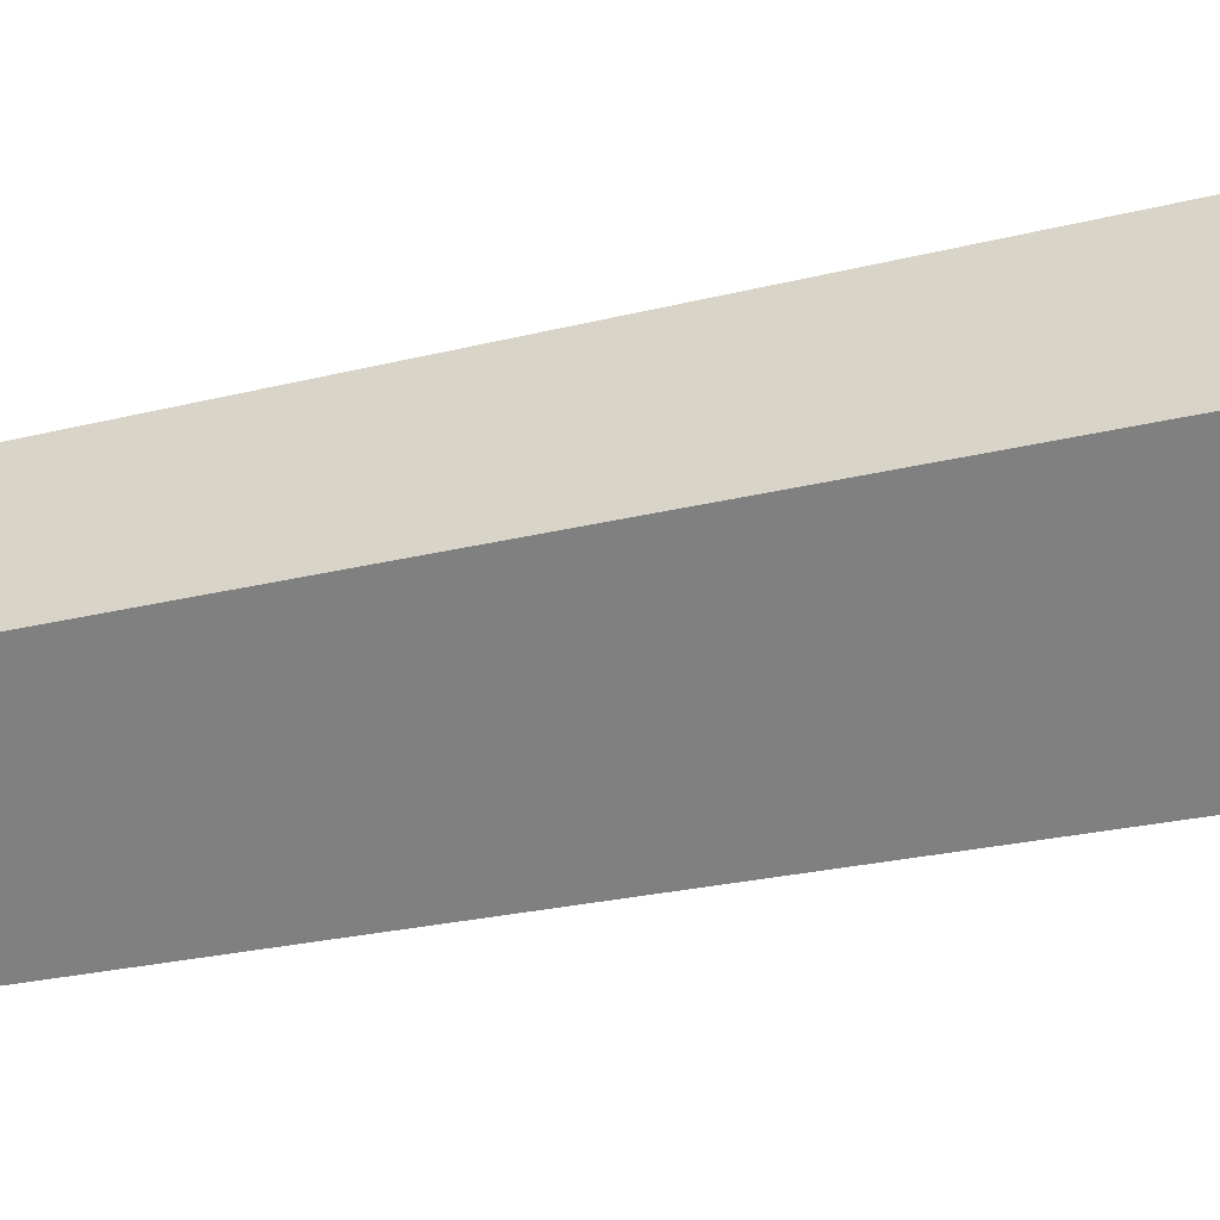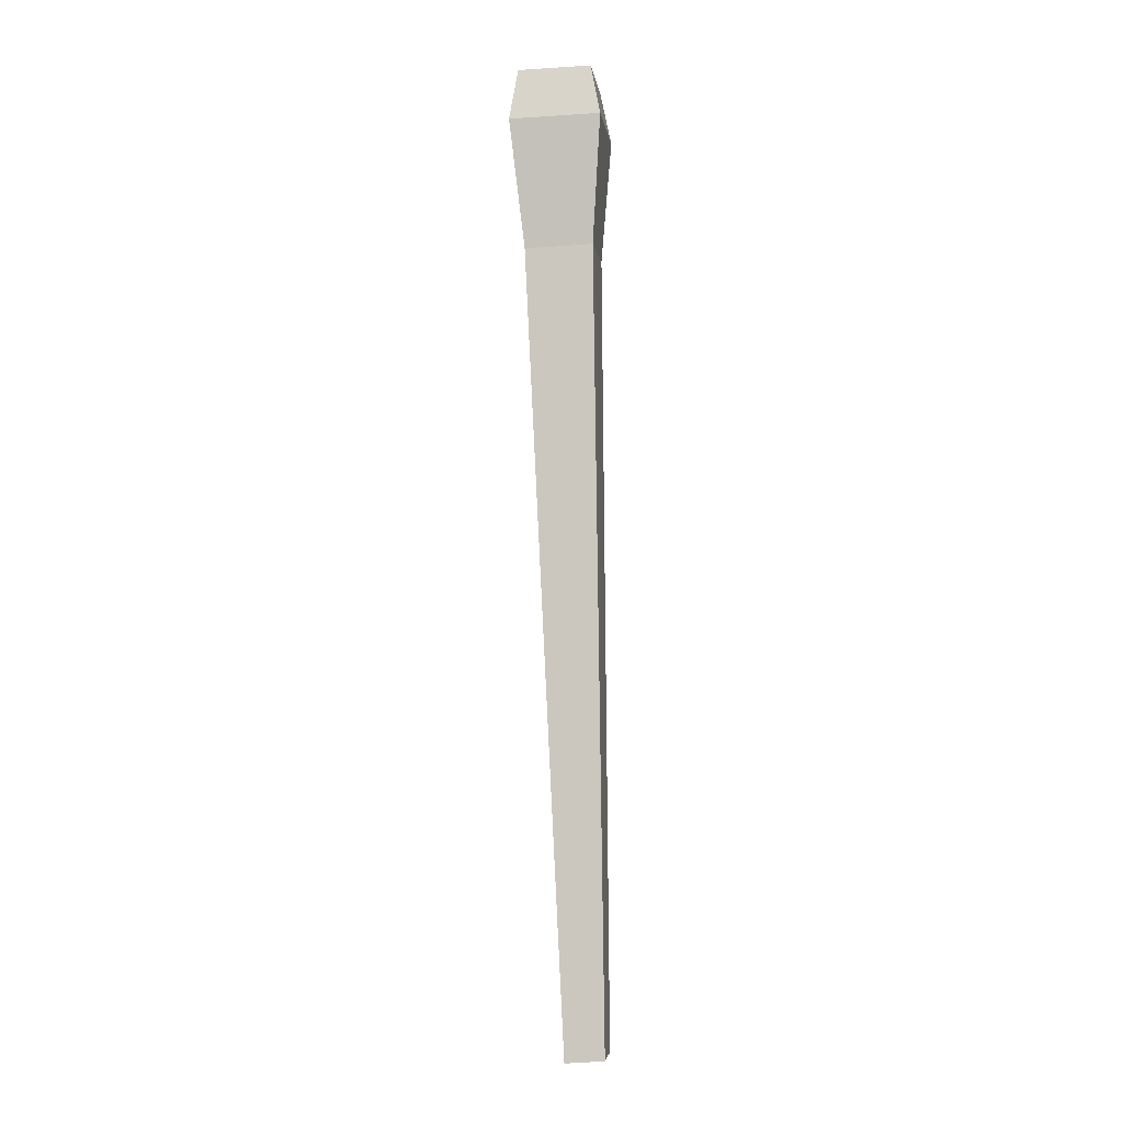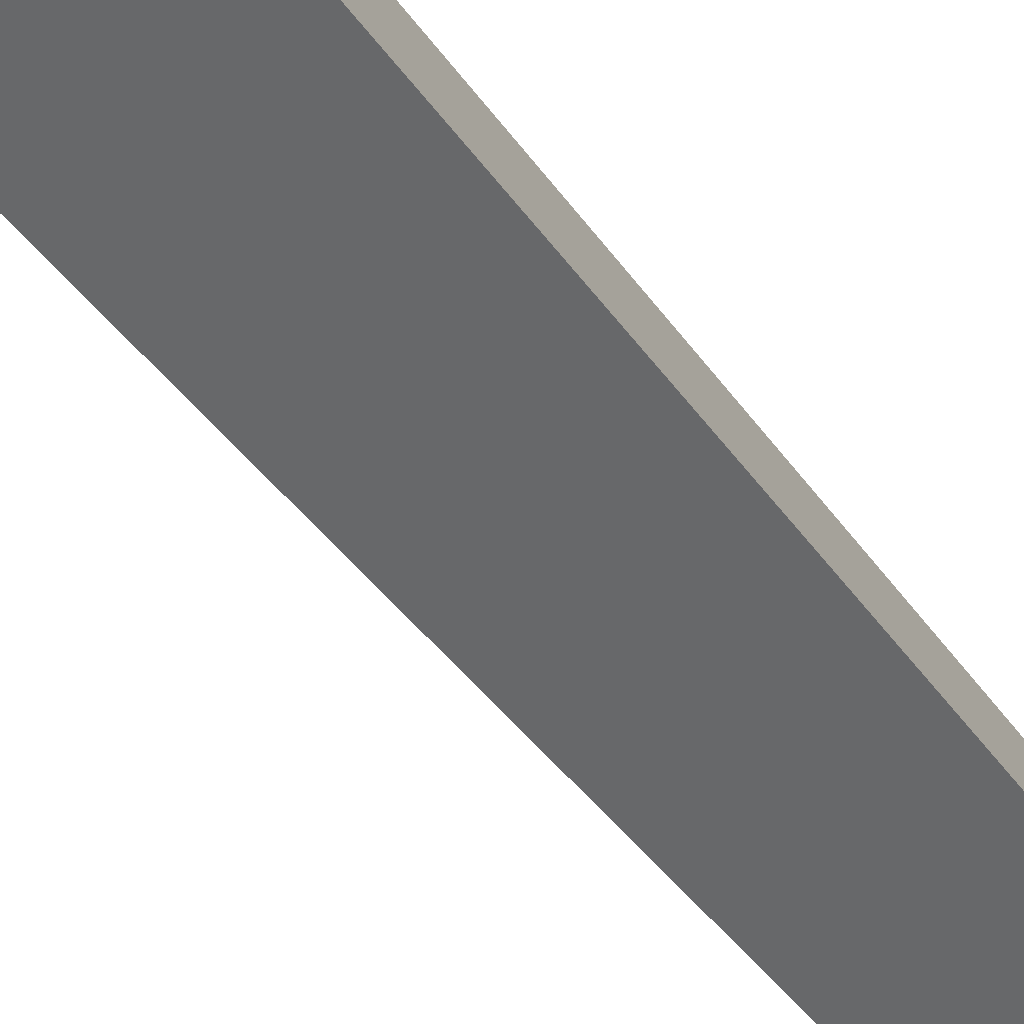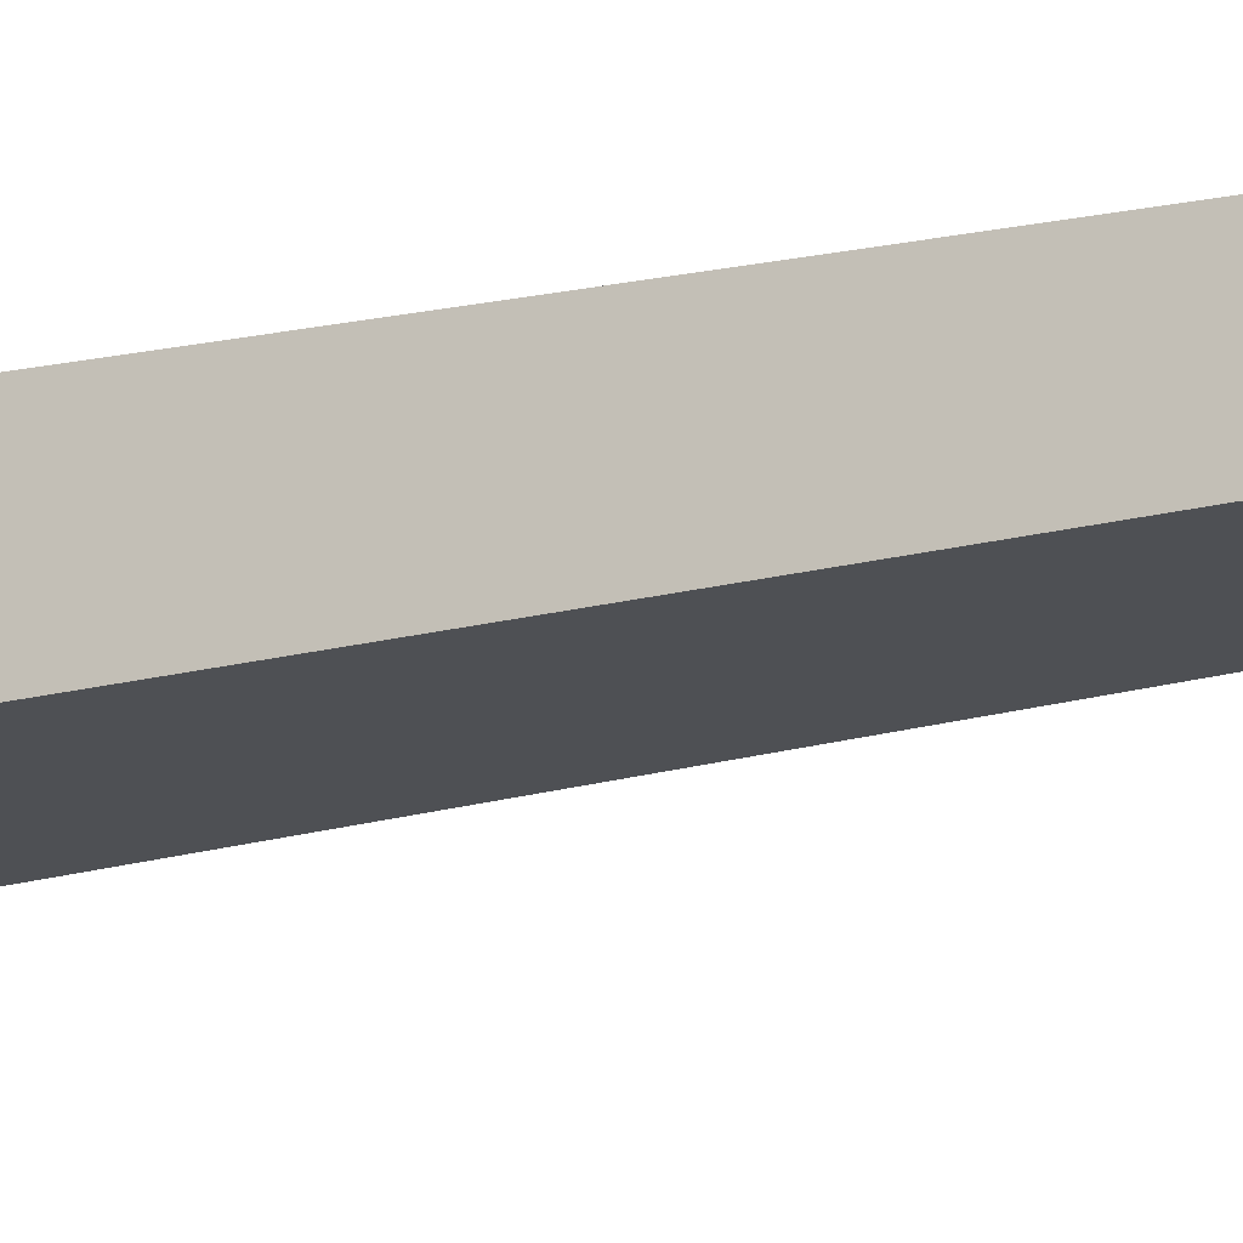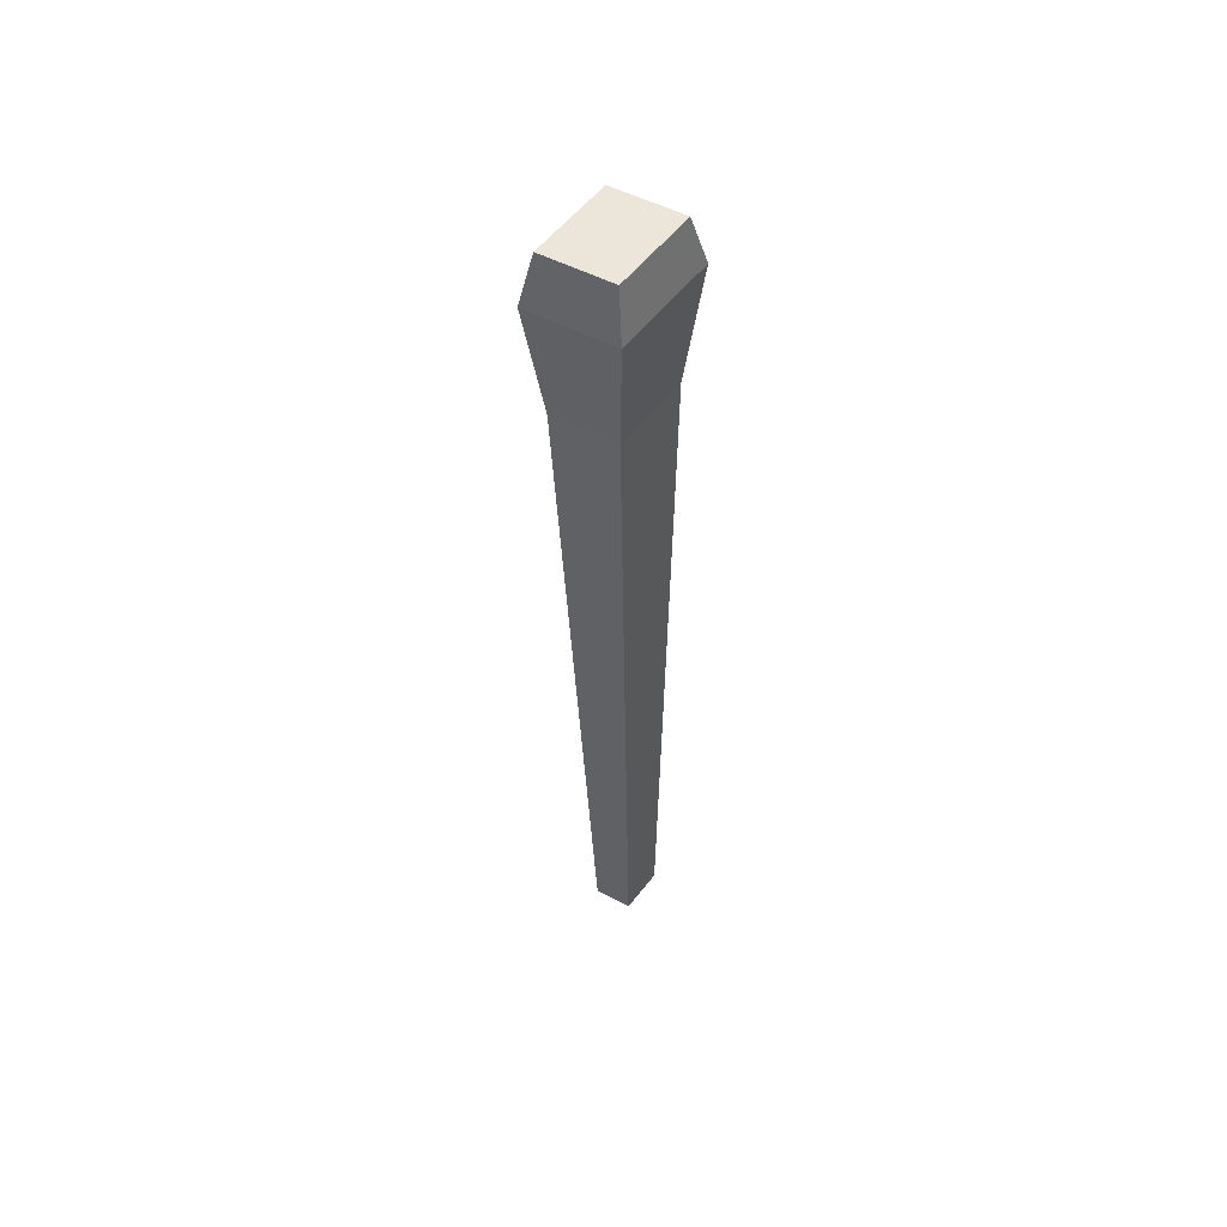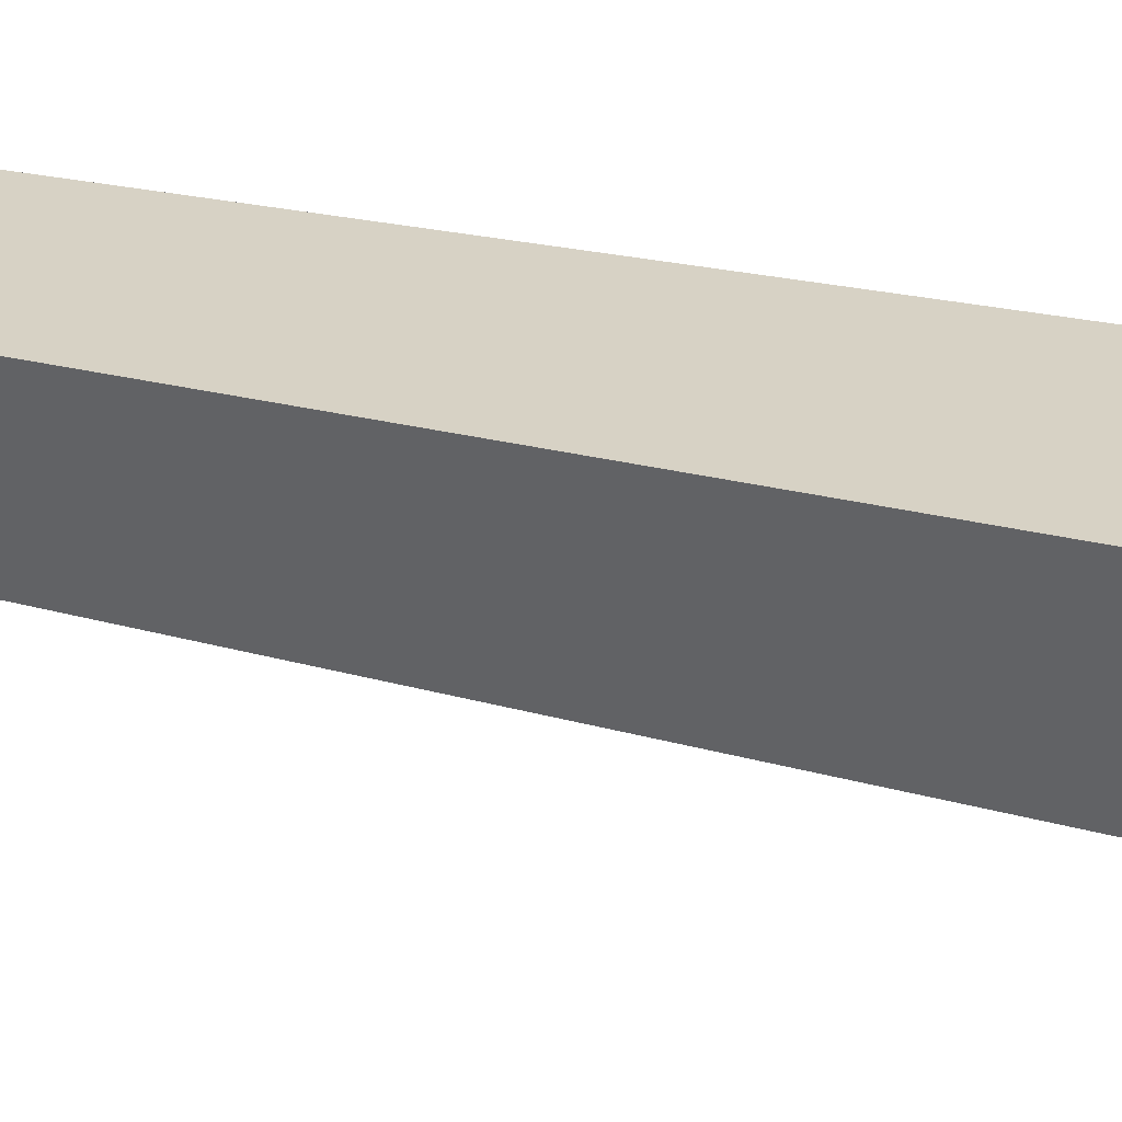
<metadata>
{"format":"obj","ext":"obj","renderer":"f3d","projection":"perspective","resolution":1024,"background":"white","views":[{"elev":-72.0,"azim":100.4,"up":"+Z"},{"elev":-2.5,"azim":-71.4,"up":"+Y"},{"elev":-47.9,"azim":-146.8,"up":"+Z"},{"elev":-8.3,"azim":-52.8,"up":"+Z"},{"elev":55.8,"azim":-41.9,"up":"+Y"},{"elev":18.1,"azim":114.3,"up":"+Z"}]}
</metadata>
<code>
g torch01
v -0.07173 0.002124 0.02959
v -0.09937 1.532 -0.04011
v -0.04913 0.006724 0.102
v -0.06088 1.54 0.08305
v -0.1015 1.874 -0.05291
v 0.06244 1.87 -0.08592
v -0.0603 1.883 0.07873
v 0.1036 1.879 0.04583
v 0.0539 1.528 -0.0709
v 0.01836 0 0.01146
v 0.09247 1.536 0.05214
v 0.04095 0.004601 0.08384
v -0.04913 0.006724 0.102
v -0.06088 1.54 0.08305
v 0.04095 0.004601 0.08384
v 0.09247 1.536 0.05214
v 0.01836 0 0.01146
v 0.0539 1.528 -0.0709
v -0.07173 0.002124 0.02959
v -0.09937 1.532 -0.04011
v -0.09937 1.532 -0.04011
v -0.1281 1.774 -0.06168
v -0.06088 1.54 0.08305
v -0.07671 1.785 0.1029
v 0.0539 1.528 -0.0709
v 0.07669 1.769 -0.1029
v -0.09937 1.532 -0.04011
v -0.1281 1.774 -0.06168
v 0.1281 1.78 0.06169
v 0.07669 1.769 -0.1029
v 0.09247 1.536 0.05214
v 0.0539 1.528 -0.0709
v -0.06088 1.54 0.08305
v -0.07671 1.785 0.1029
v 0.09247 1.536 0.05214
v 0.1281 1.78 0.06169
v -0.1281 1.774 -0.06168
v -0.1015 1.874 -0.05291
v -0.07671 1.785 0.1029
v -0.0603 1.883 0.07873
v 0.07669 1.769 -0.1029
v 0.06244 1.87 -0.08592
v -0.1281 1.774 -0.06168
v -0.1015 1.874 -0.05291
v 0.1036 1.879 0.04583
v 0.06244 1.87 -0.08592
v 0.1281 1.78 0.06169
v 0.07669 1.769 -0.1029
v -0.07671 1.785 0.1029
v -0.0603 1.883 0.07873
v 0.1281 1.78 0.06169
v 0.1036 1.879 0.04583
g torch01_0
f 3 2 1
f 3 4 2
f 7 6 5
f 7 8 6
f 11 10 9
f 11 12 10
f 15 14 13
f 15 16 14
f 19 18 17
f 19 20 18
f 23 22 21
f 23 24 22
f 27 26 25
f 27 28 26
f 31 30 29
f 31 32 30
f 35 34 33
f 35 36 34
f 39 38 37
f 39 40 38
f 43 42 41
f 43 44 42
f 47 46 45
f 47 48 46
f 51 50 49
f 51 52 50

</code>
